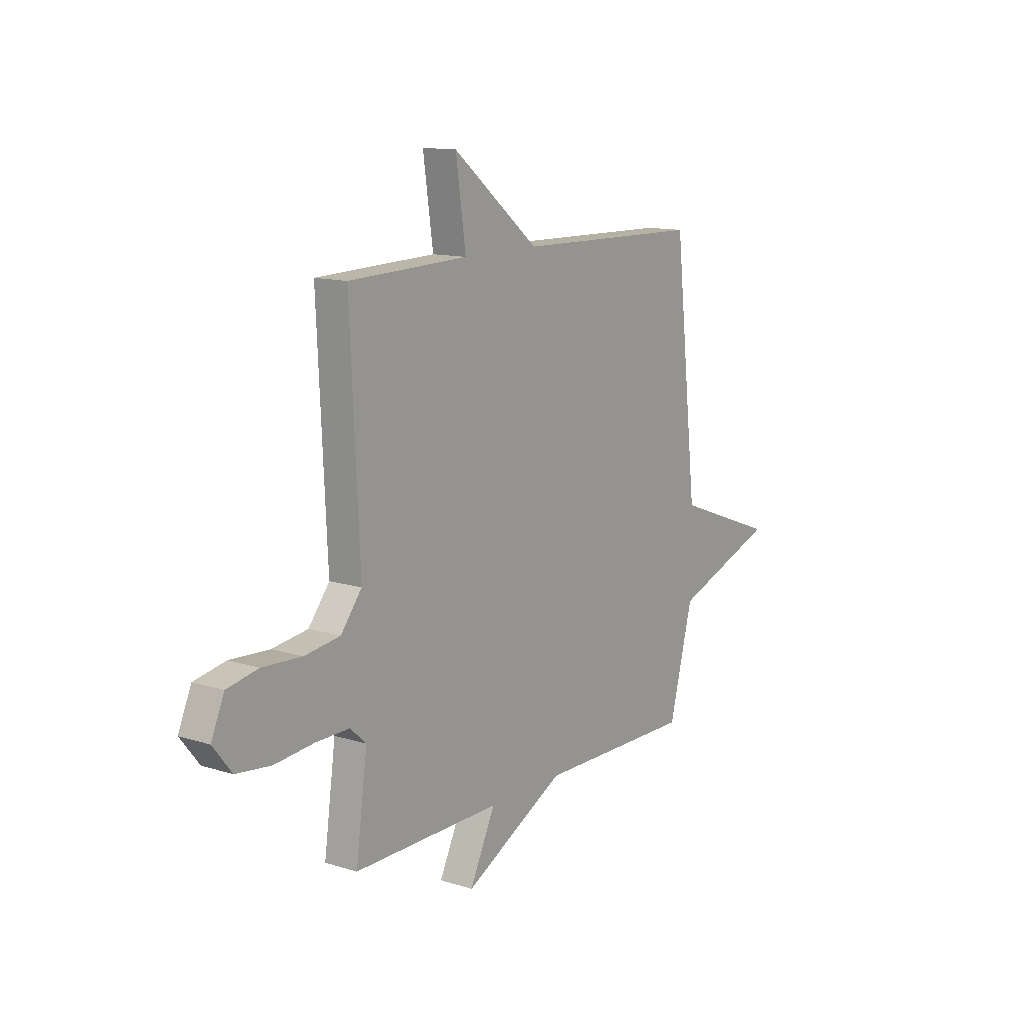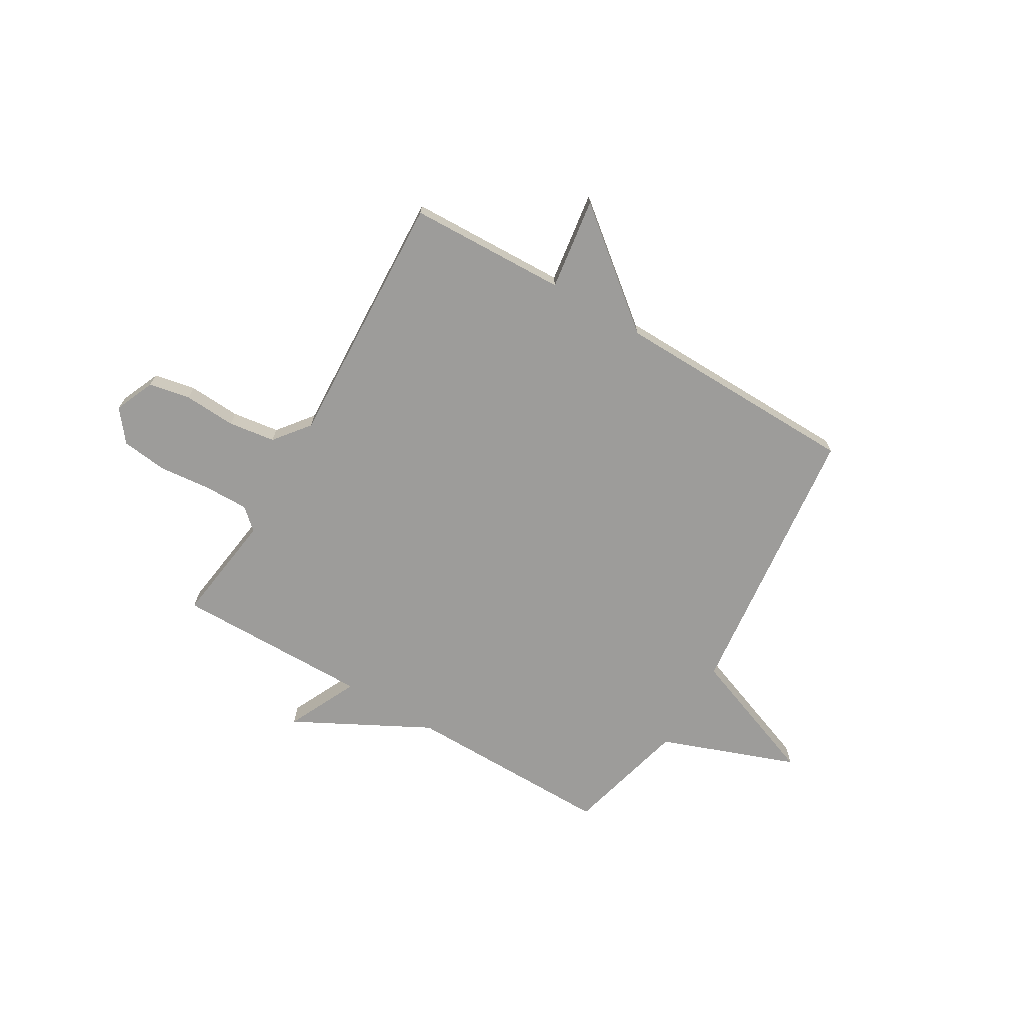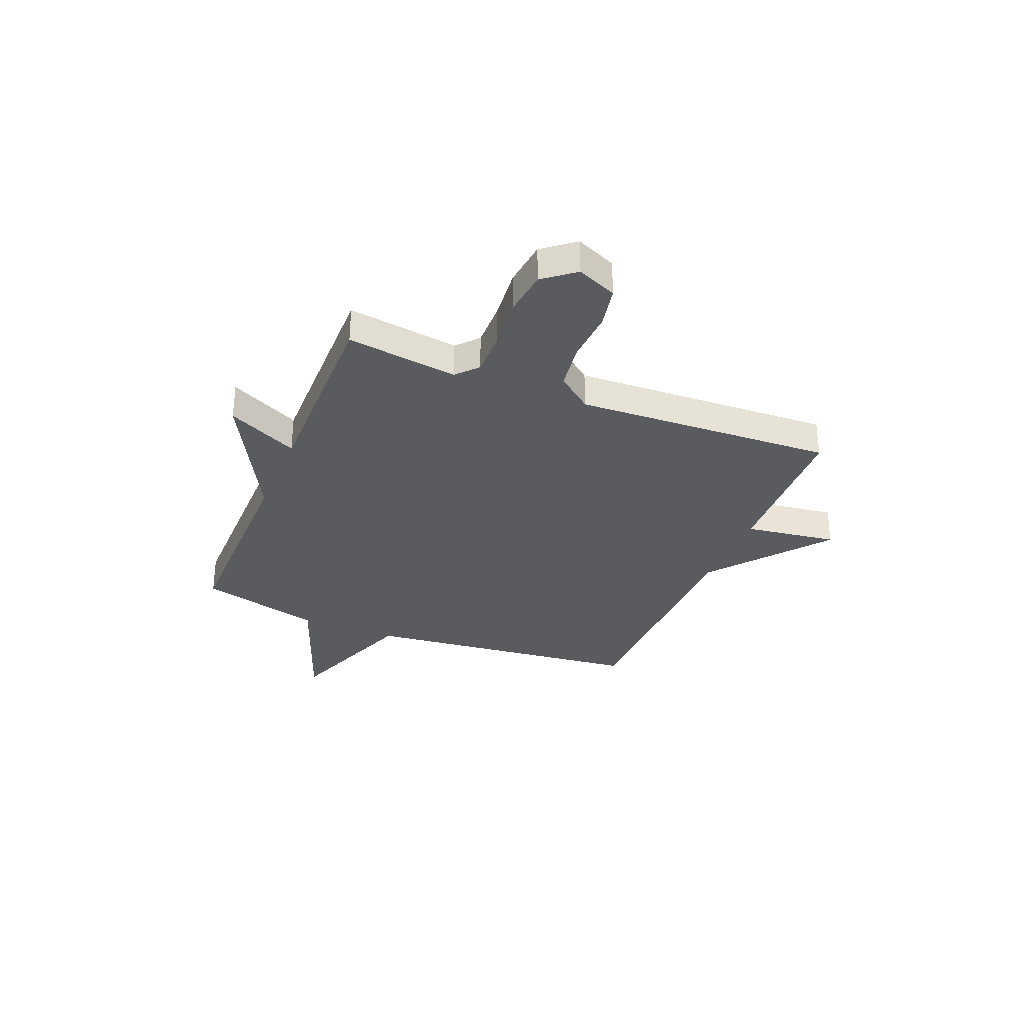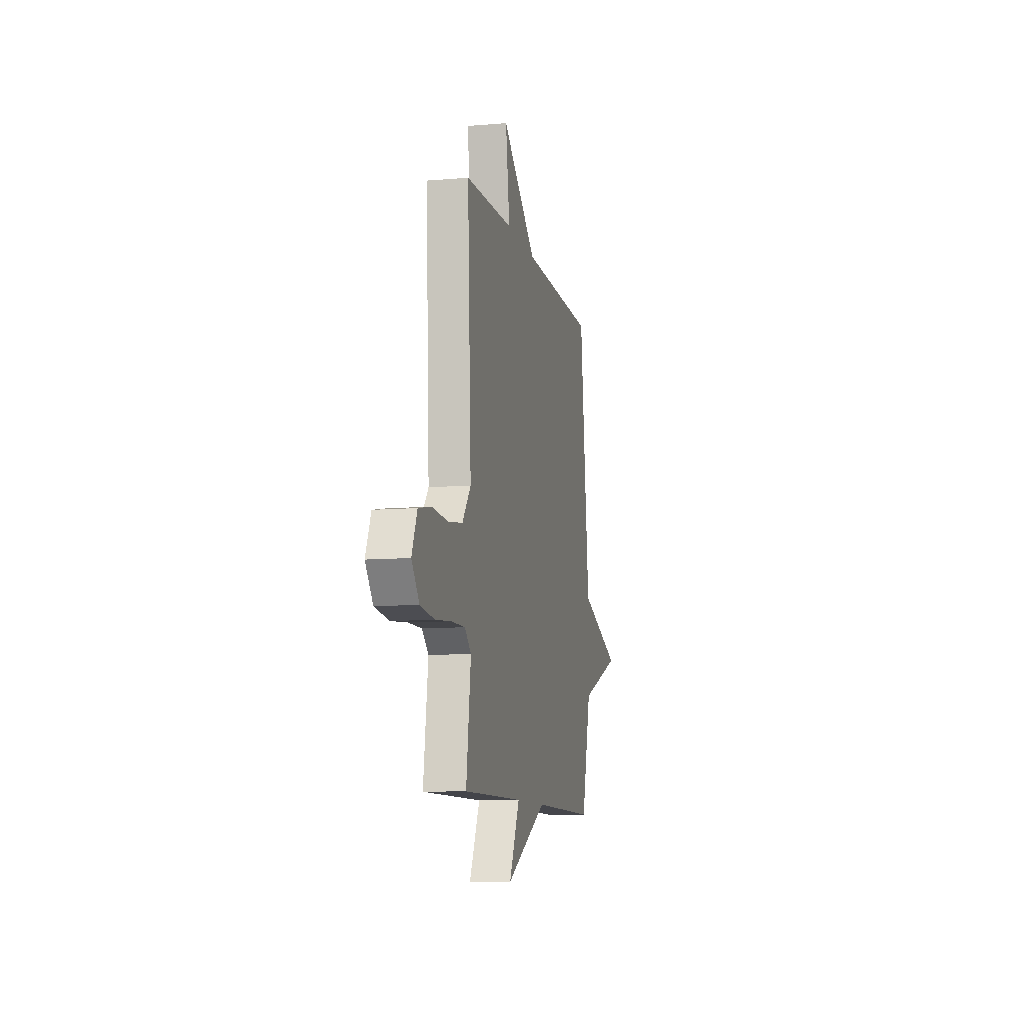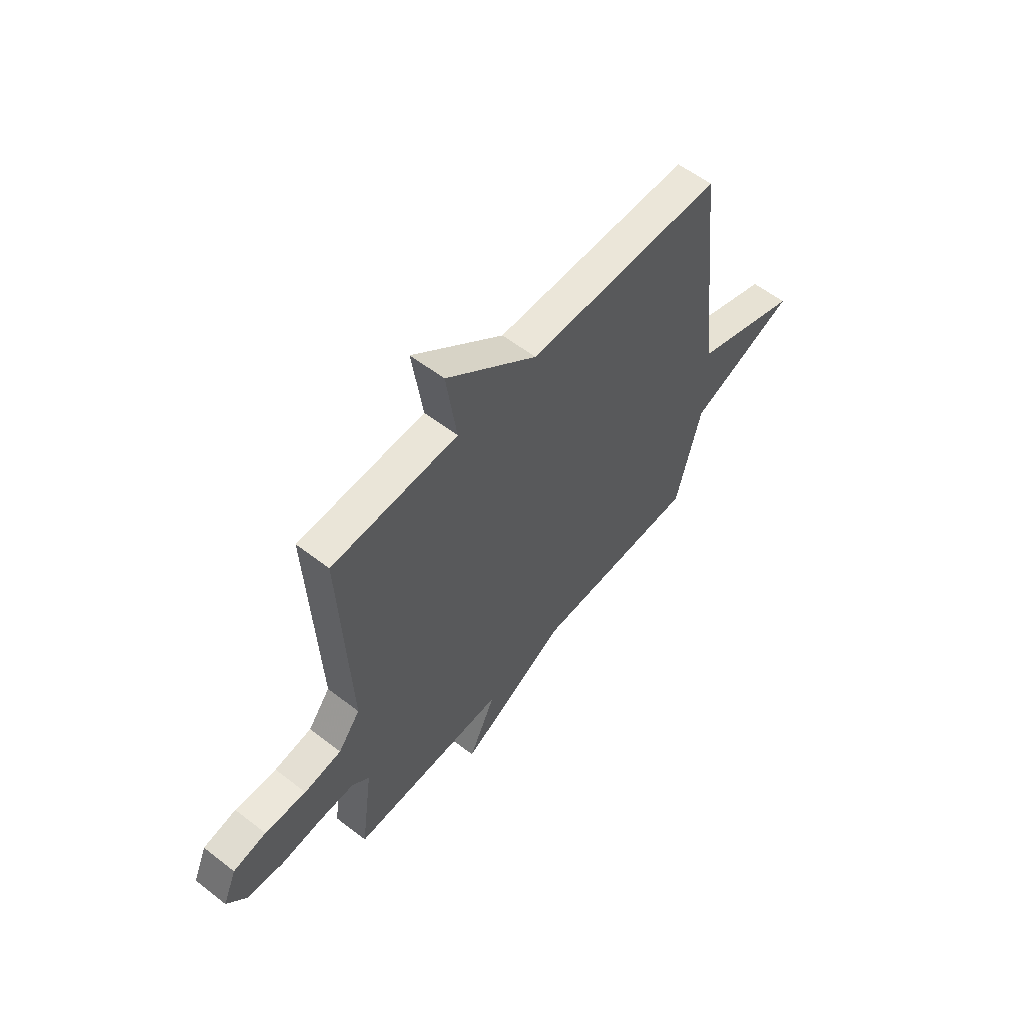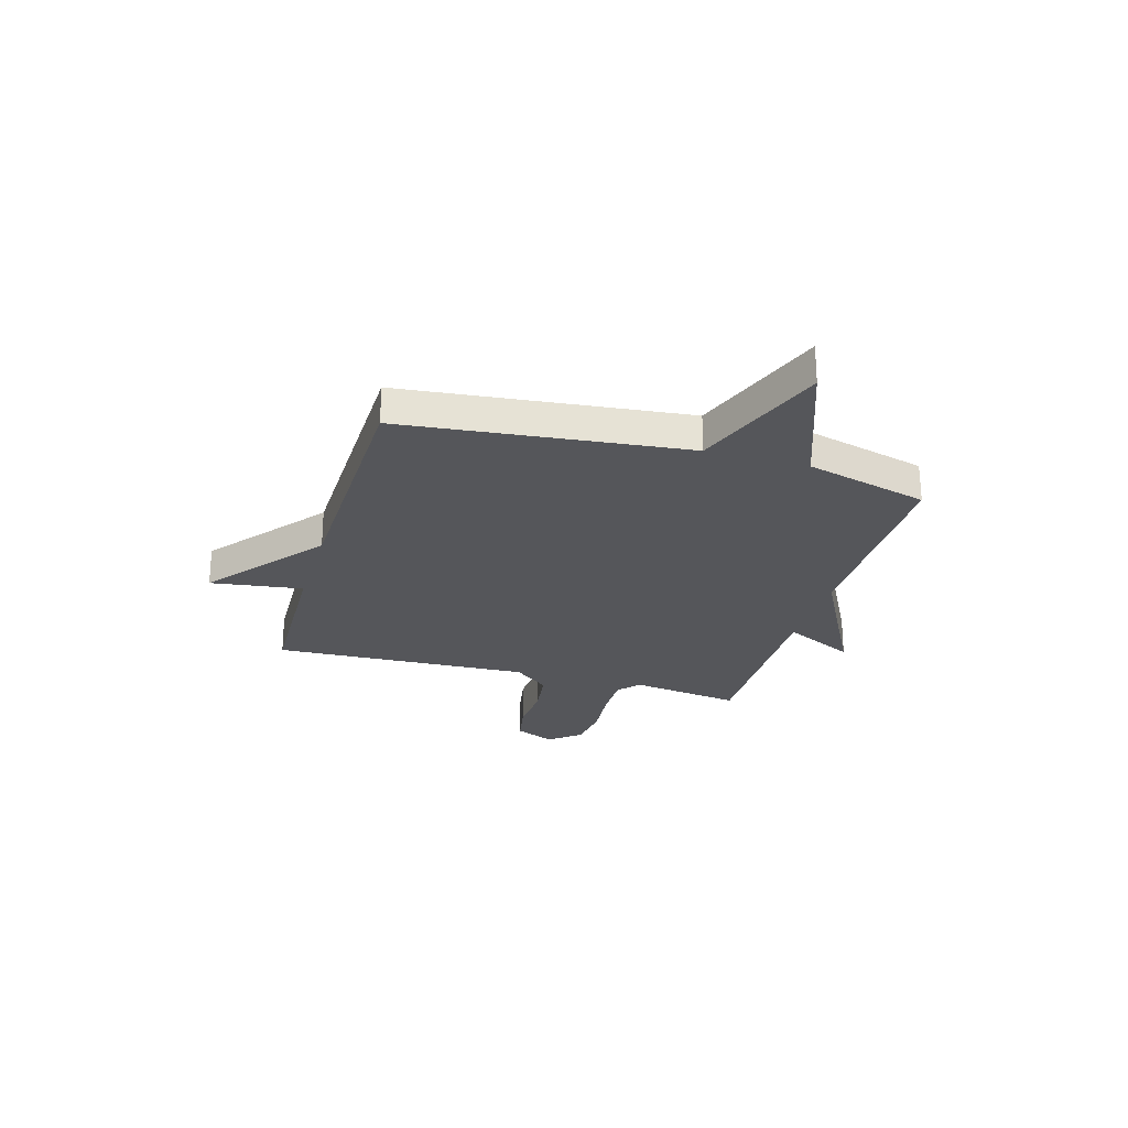
<metadata>
{"format":"obj","ext":"obj","renderer":"f3d","projection":"perspective","resolution":1024,"background":"white","views":[{"elev":12.8,"azim":-54.0,"up":"+Z"},{"elev":-70.2,"azim":-30.5,"up":"+Y"},{"elev":-32.3,"azim":-112.1,"up":"+Y"},{"elev":-9.7,"azim":-77.6,"up":"+Z"},{"elev":57.3,"azim":-51.2,"up":"+Z"},{"elev":-25.9,"azim":73.7,"up":"+Y"}]}
</metadata>
<code>
v 0.5 0.07 -0.5
v 0.088 0.07 -0.497
v -0.179 0.07 -0.637
v -0.112 0.07 -0.497
v -0.5 0.07 -0.5
v -0.47 0.07 -0.281
v -0.512 0.07 -0.243
v -0.6 0.07 -0.244
v -0.703 0.07 -0.254
v -0.794 0.07 -0.243
v -0.843 0.07 -0.181
v -0.809 0.07 -0.102
v -0.727 0.07 -0.086
v -0.624 0.07 -0.092
v -0.531 0.07 -0.079
v -0.476 0.07 -0.009
v -0.5 0.07 0.5
v -0.188 0.07 0.51
v -0.214 0.07 0.692
v 0.012 0.07 0.51
v 0.5 0.07 0.5
v 0.562 0.07 -0.058
v 0.831 0.07 -0.159
v 0.562 0.07 -0.258
v 0.5 0 -0.5
v 0.088 0 -0.497
v -0.179 0 -0.637
v -0.112 0 -0.497
v -0.5 0 -0.5
v -0.47 0 -0.281
v -0.512 0 -0.243
v -0.6 0 -0.244
v -0.703 0 -0.254
v -0.794 0 -0.243
v -0.843 0 -0.181
v -0.809 0 -0.102
v -0.727 0 -0.086
v -0.624 0 -0.092
v -0.531 0 -0.079
v -0.476 0 -0.009
v -0.5 0 0.5
v -0.188 0 0.51
v -0.214 0 0.692
v 0.012 0 0.51
v 0.5 0 0.5
v 0.562 0 -0.058
v 0.831 0 -0.159
v 0.562 0 -0.258
f 22 23 24
f 24 1 2
f 22 24 2
f 21 22 2
f 20 21 2
f 18 19 20 2
f 16 17 18 2
f 15 16 2
f 14 15 2
f 12 13 14
f 11 12 14
f 10 11 14
f 9 10 14
f 8 9 14
f 7 8 14
f 6 7 14 2
f 4 5 6
f 4 6 2
f 2 3 4
f 48 47 46
f 26 25 48
f 26 48 46
f 26 46 45
f 26 45 44
f 26 44 43 42
f 26 42 41 40
f 26 40 39
f 26 39 38
f 38 37 36
f 38 36 35
f 38 35 34
f 38 34 33
f 38 33 32
f 38 32 31
f 26 38 31 30
f 30 29 28
f 26 30 28
f 28 27 26
f 1 25 26 2
f 2 26 27 3
f 3 27 28 4
f 4 28 29 5
f 5 29 30 6
f 6 30 31 7
f 7 31 32 8
f 8 32 33 9
f 9 33 34 10
f 10 34 35 11
f 11 35 36 12
f 12 36 37 13
f 13 37 38 14
f 14 38 39 15
f 15 39 40 16
f 16 40 41 17
f 17 41 42 18
f 18 42 43 19
f 19 43 44 20
f 20 44 45 21
f 21 45 46 22
f 22 46 47 23
f 23 47 48 24
f 24 48 25 1

</code>
